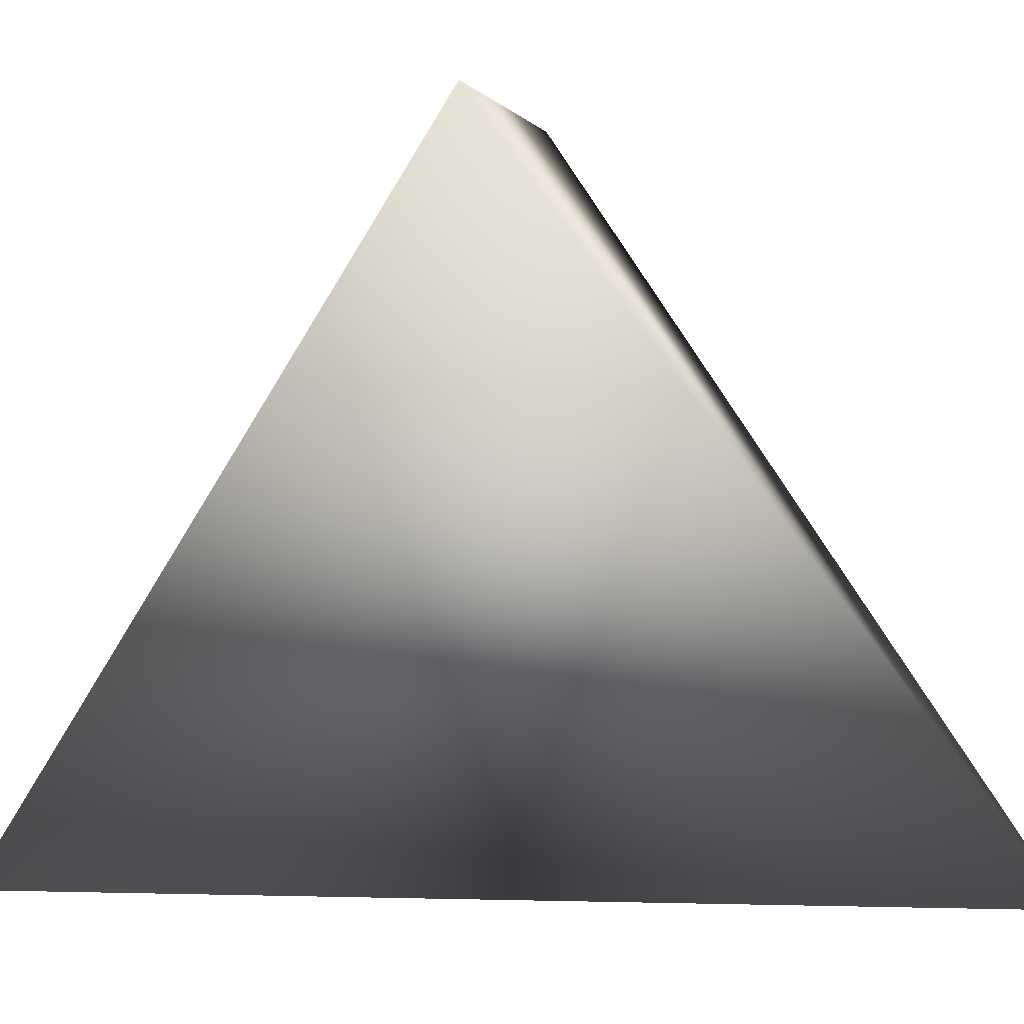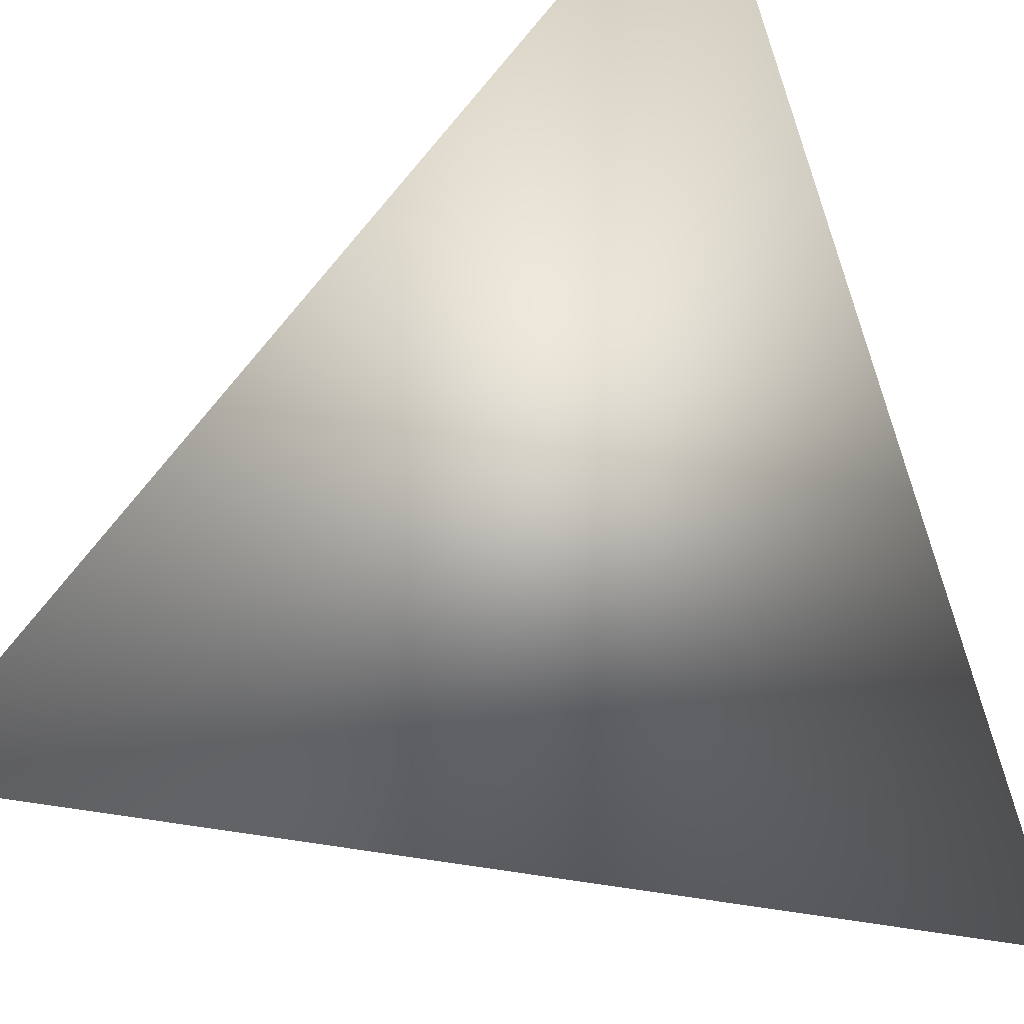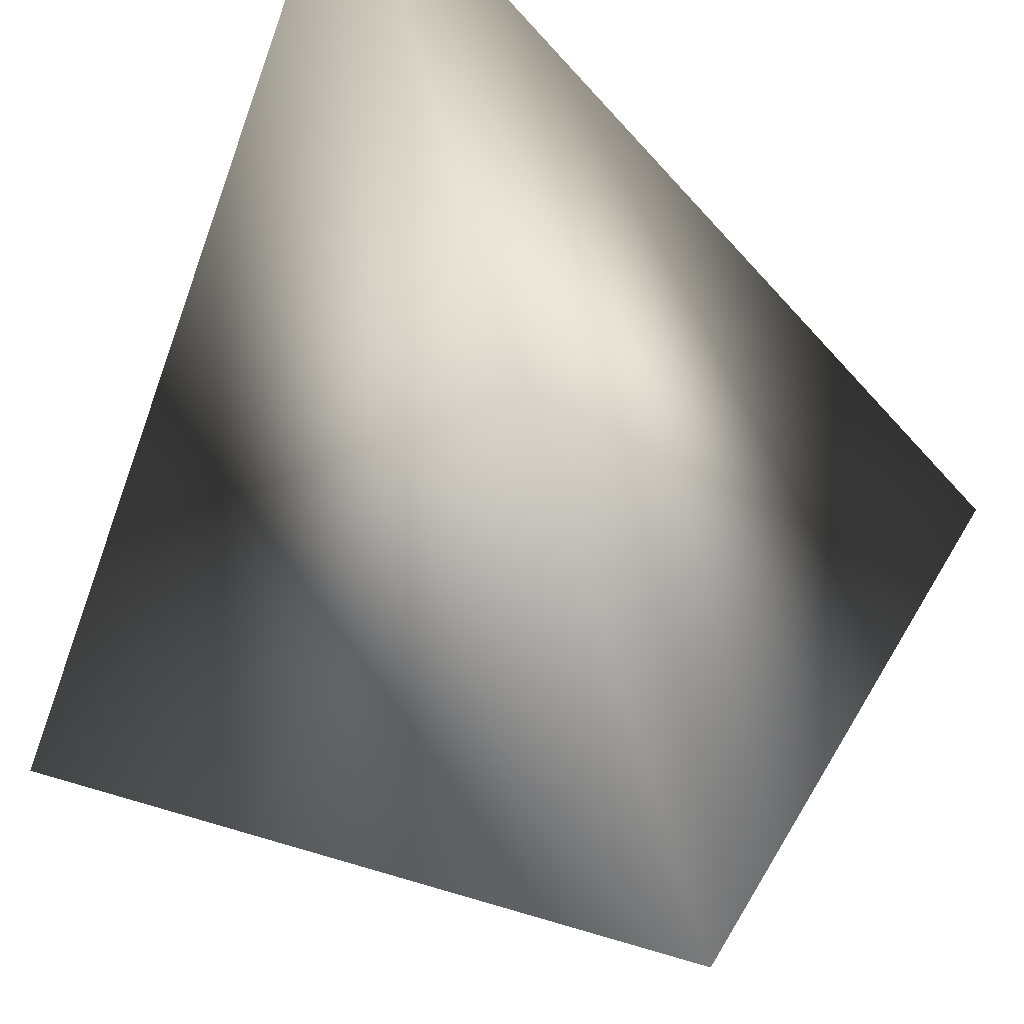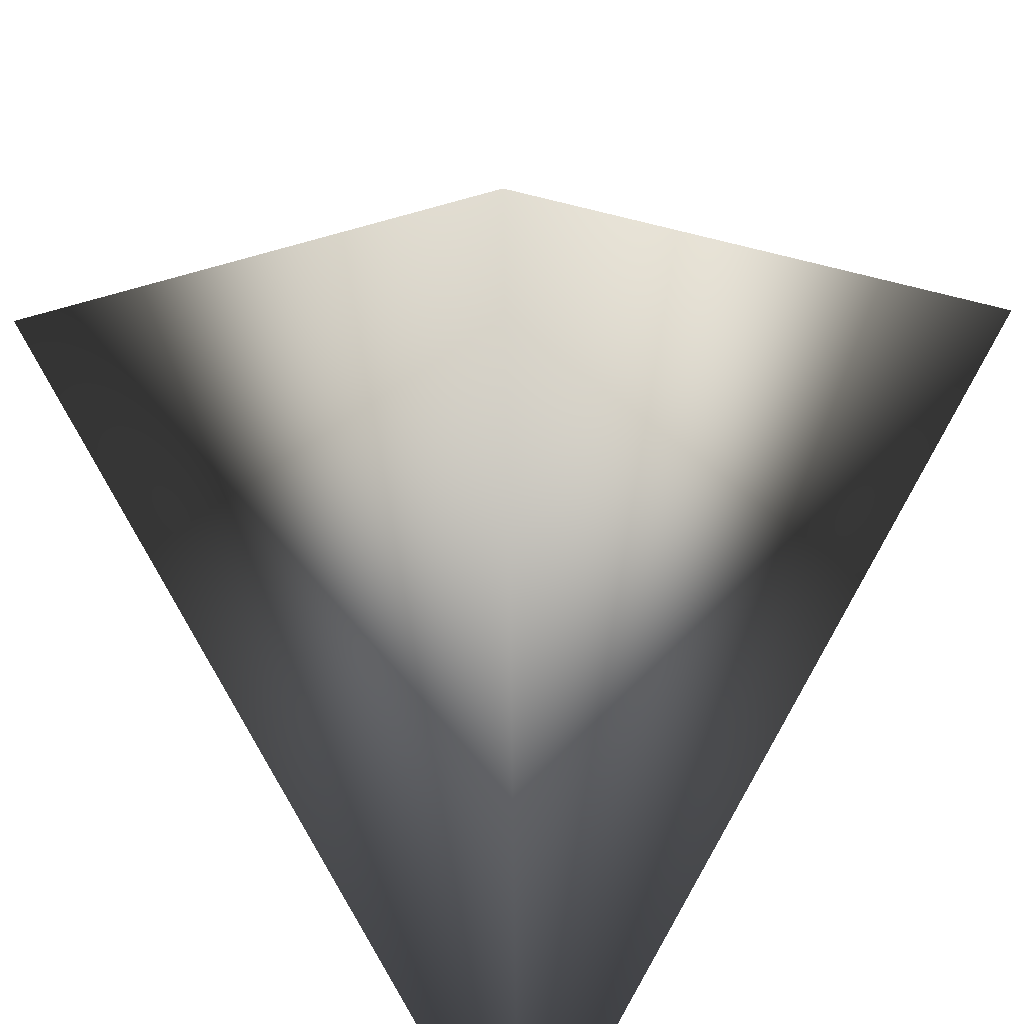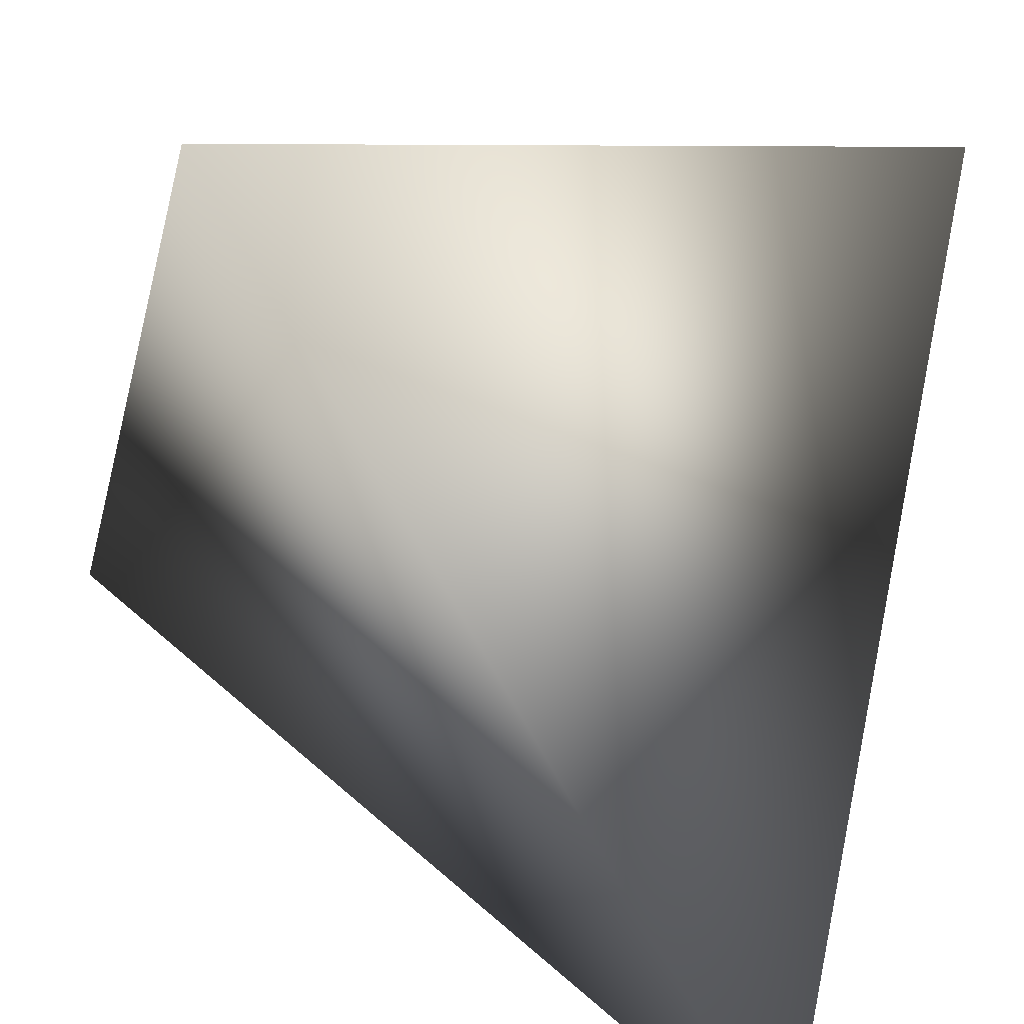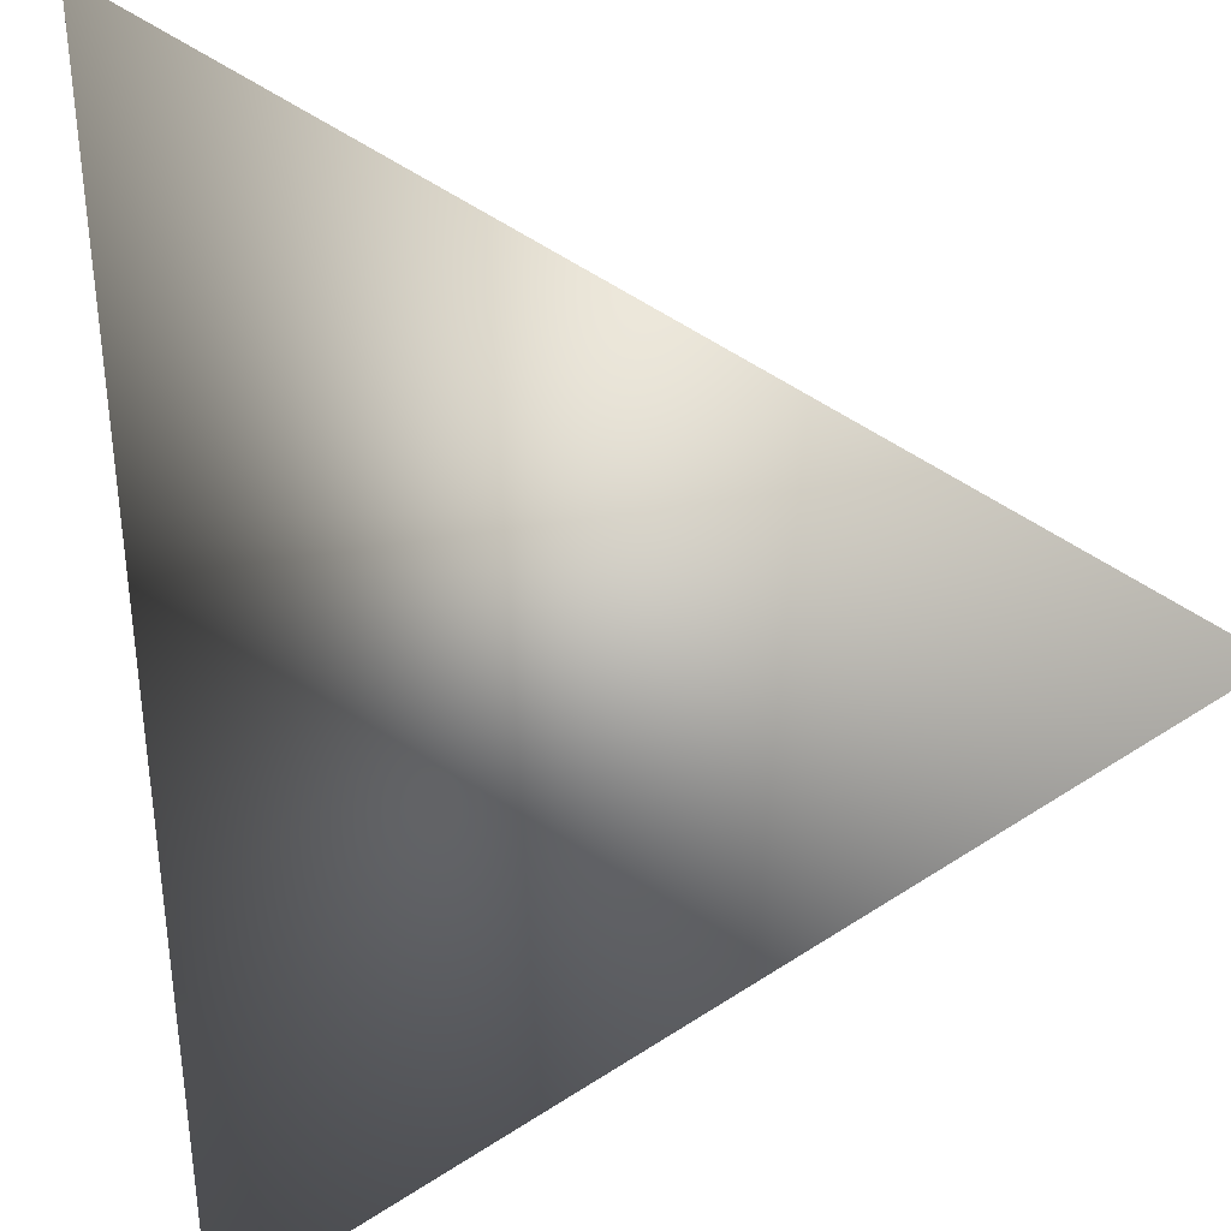
<metadata>
{"format":"obj","ext":"obj","renderer":"f3d","projection":"perspective","resolution":1024,"background":"white","views":[{"elev":6.1,"azim":49.2,"up":"+Y"},{"elev":-33.7,"azim":117.0,"up":"+Z"},{"elev":68.8,"azim":-61.2,"up":"+Z"},{"elev":-56.2,"azim":-44.3,"up":"+Y"},{"elev":-65.7,"azim":72.6,"up":"+Z"},{"elev":52.5,"azim":172.7,"up":"+Y"}]}
</metadata>
<code>
v 1 1 1
v -1 1 -1
v -1 -1 1
v 1 -1 -1
f 1 2 3
f 1 3 4
f 1 4 2
f 4 3 2

</code>
